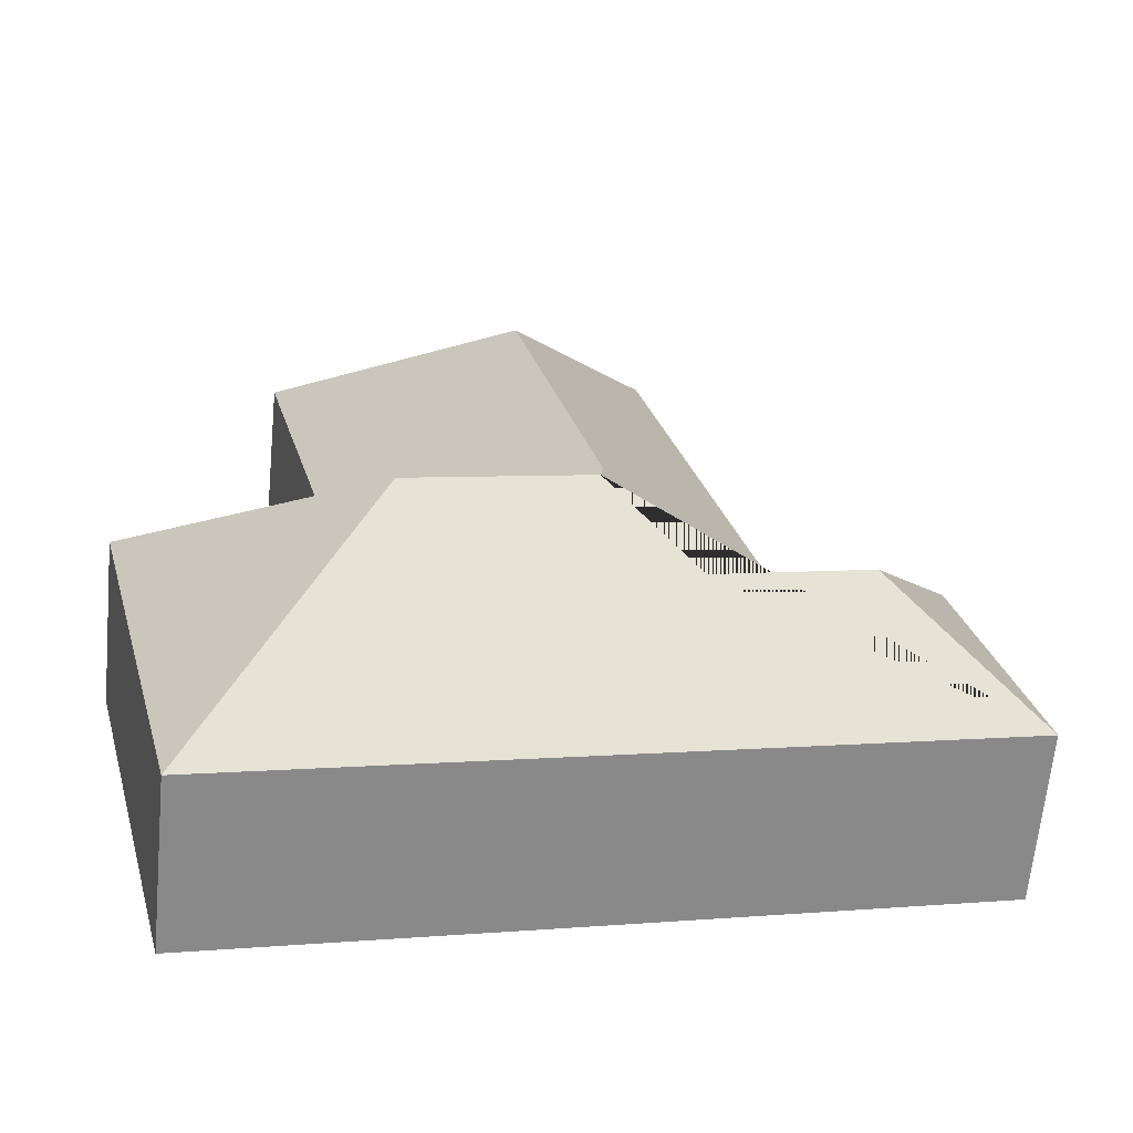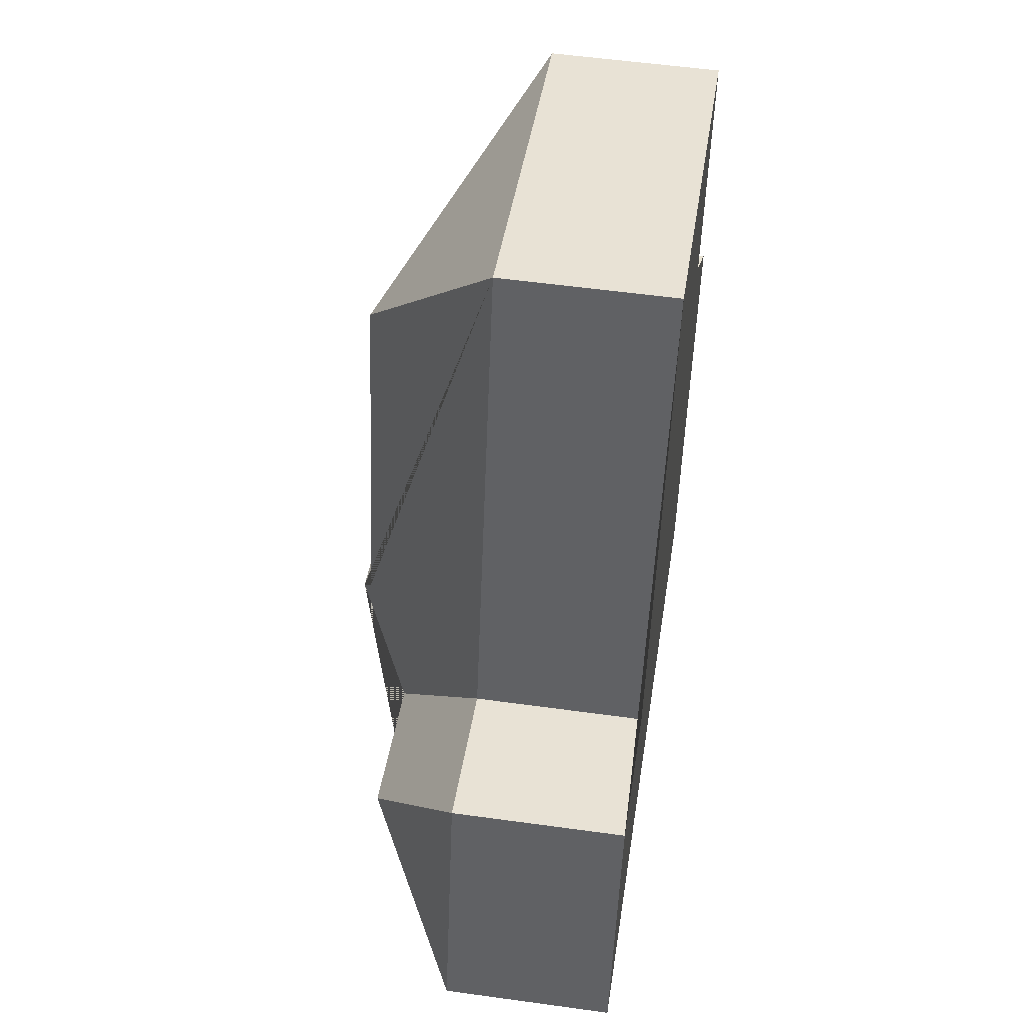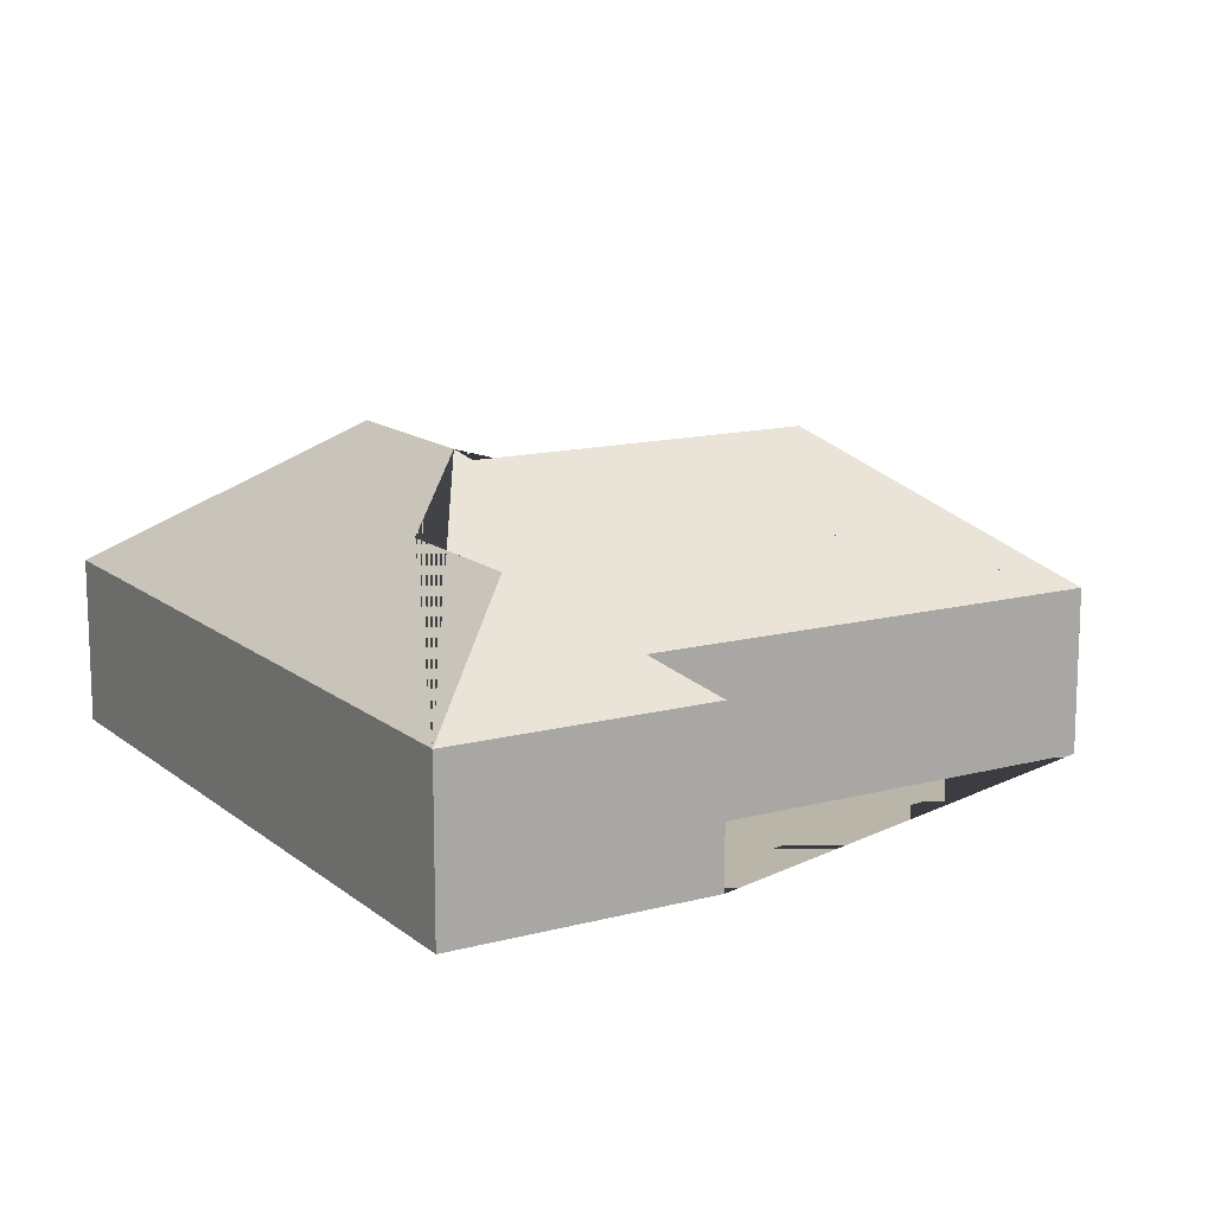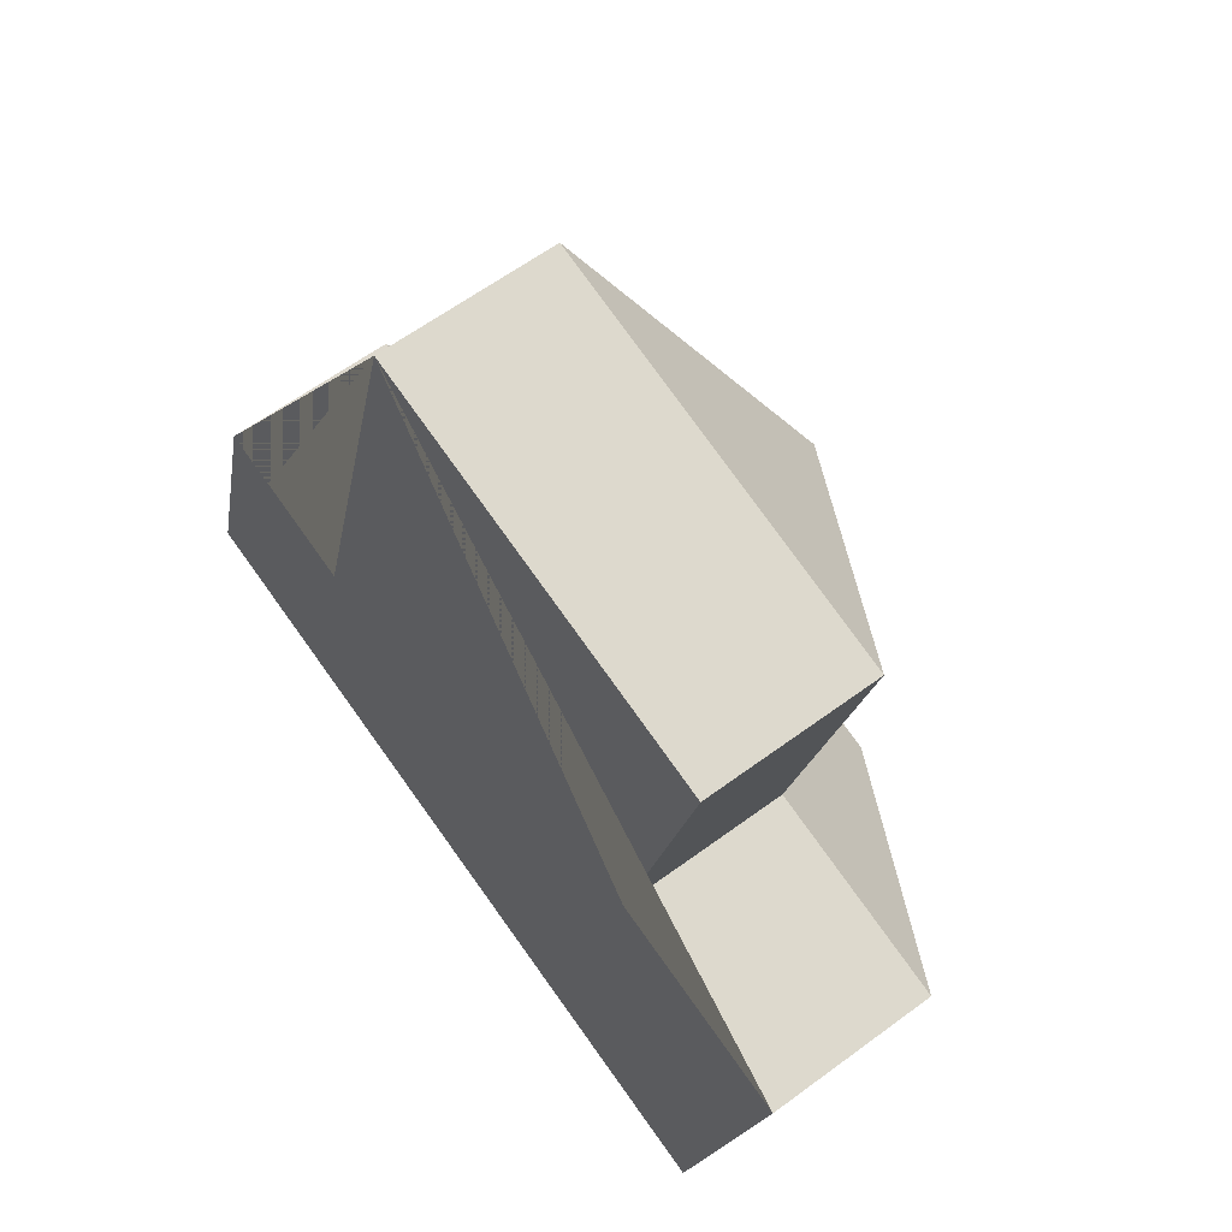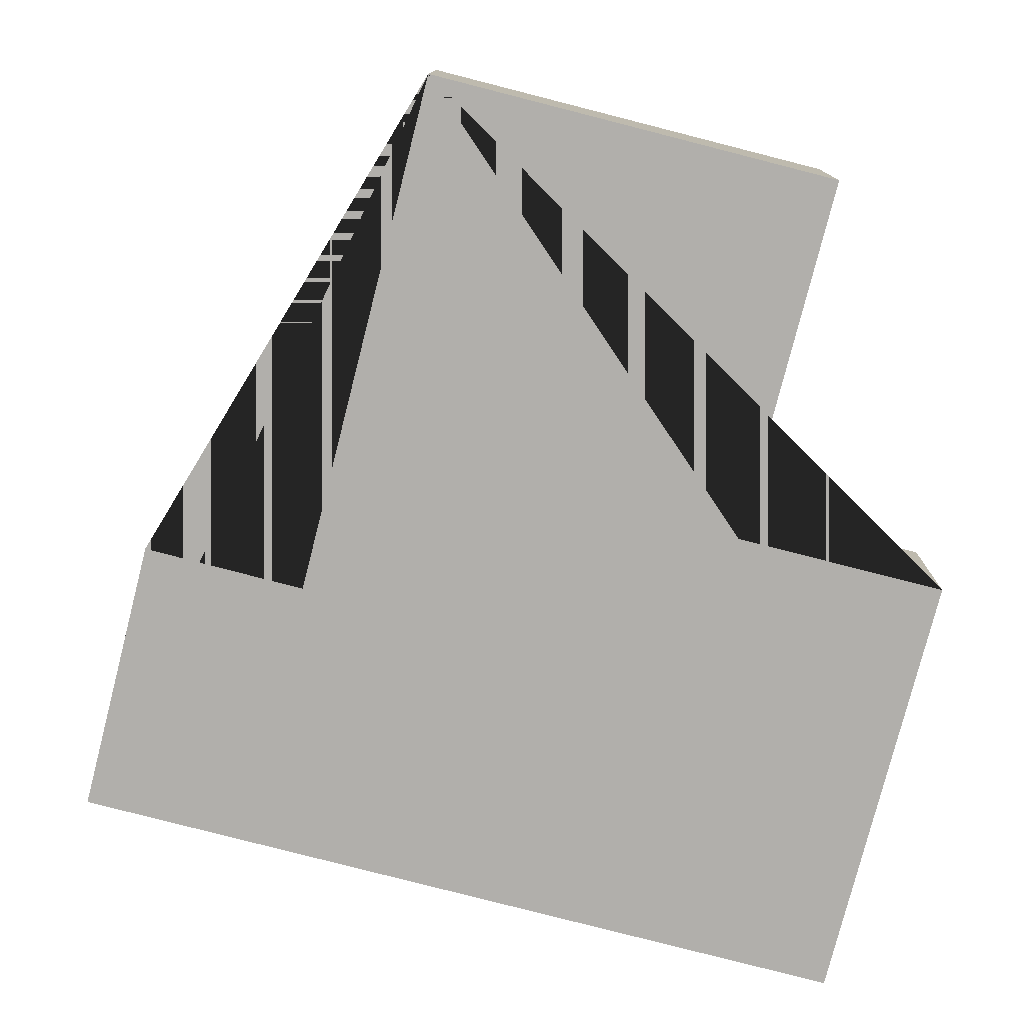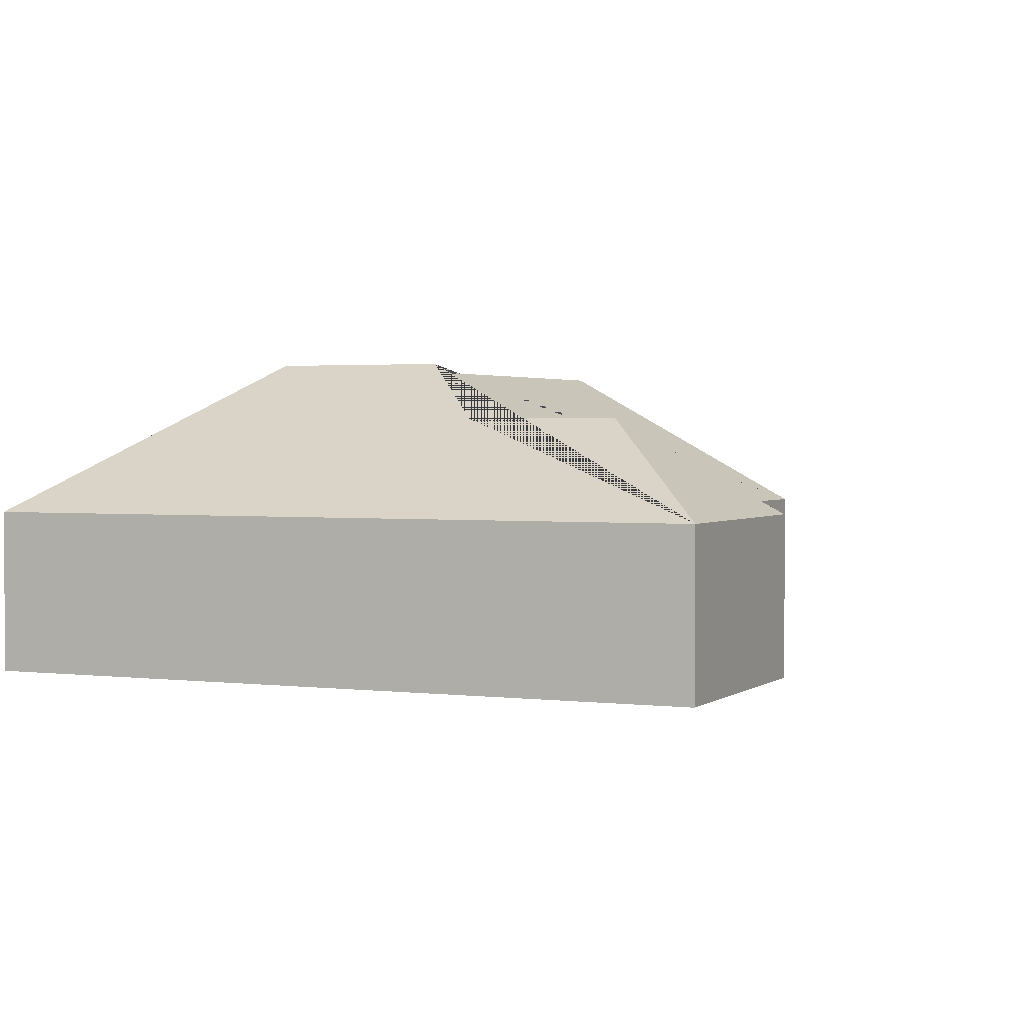
<metadata>
{"format":"obj","ext":"obj","renderer":"f3d","projection":"perspective","resolution":1024,"background":"white","views":[{"elev":-64.5,"azim":174.6,"up":"+Z"},{"elev":54.3,"azim":-81.6,"up":"+Z"},{"elev":13.7,"azim":-106.5,"up":"+Y"},{"elev":61.0,"azim":52.9,"up":"+Z"},{"elev":11.8,"azim":0.8,"up":"+Z"},{"elev":2.0,"azim":-141.4,"up":"+Y"}]}
</metadata>
<code>
o BK39_500_016032_0036
v 174.9 75 -20.08
v 349.2 75 -64.5
v 238.5 140.7 -127.5
v 399.5 75 -243.3
v 309.5 75 -220.5
v 117.9 75 -243.7
v 48.81 75 -225.8
v 198.6 140.7 -284
v 281.6 145 -311
v 202.7 144.9 -291
v 159.4 118.5 -317.2
v 90.72 118.6 -299.5
v 352.5 75 -427.8
v 19 75 -342.8
v 174.9 0 -20.08
v 349.2 0 -64.5
v 309.5 0 -220.5
v 399.5 0 -243.3
v 352.5 0 -427.8
v 19 0 -342.8
v 48.81 0 -225.8
v 117.9 0 -243.7
f 1 3 2
f 1 6 11 10 8 3
f 6 7 12 11
f 7 14 12
f 14 13 9 10 11 12
f 13 4 9
f 4 5 8 10 9
f 5 2 3 8
f 15 16 17 18 19 20 21 22
f 1 15 16 2
f 2 16 17 5
f 5 17 18 4
f 4 18 19 13
f 13 19 20 14
f 14 20 21 7
f 7 21 22 6
f 6 22 15 1

</code>
